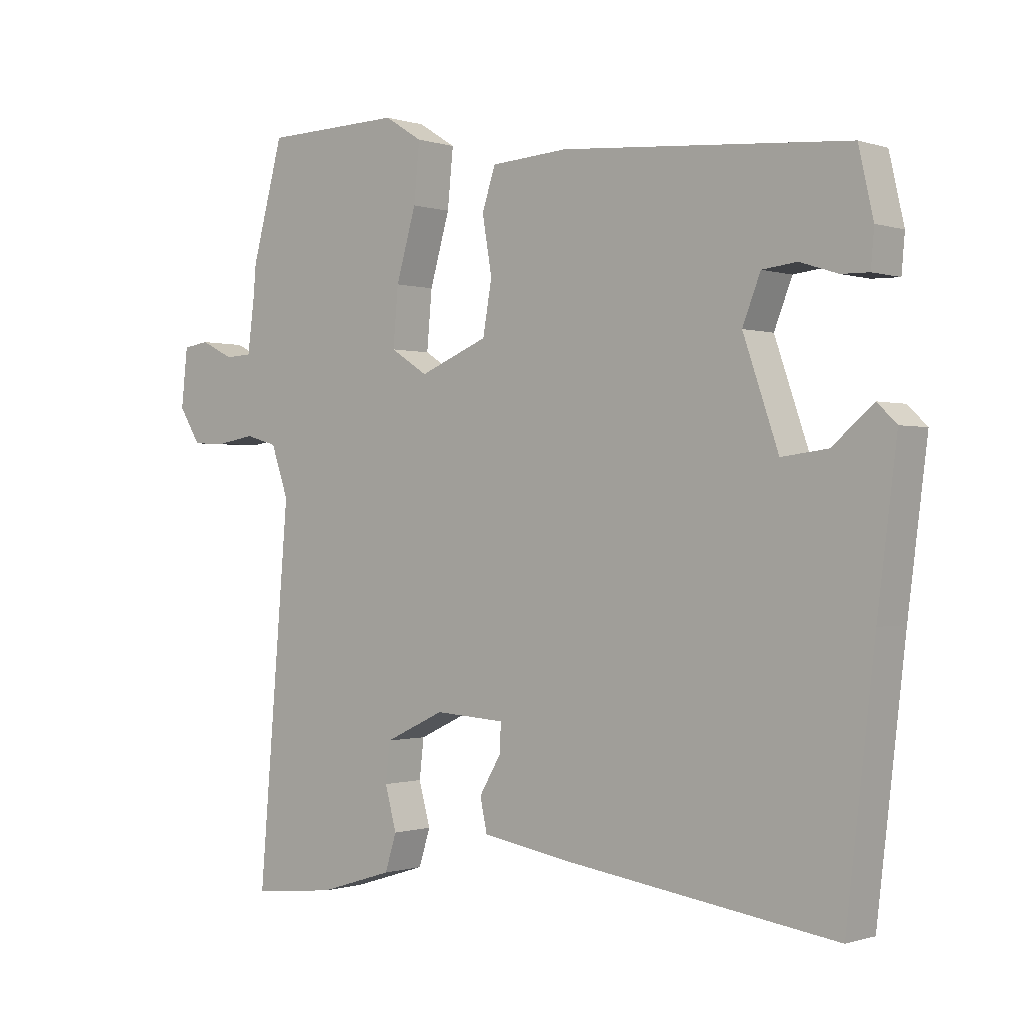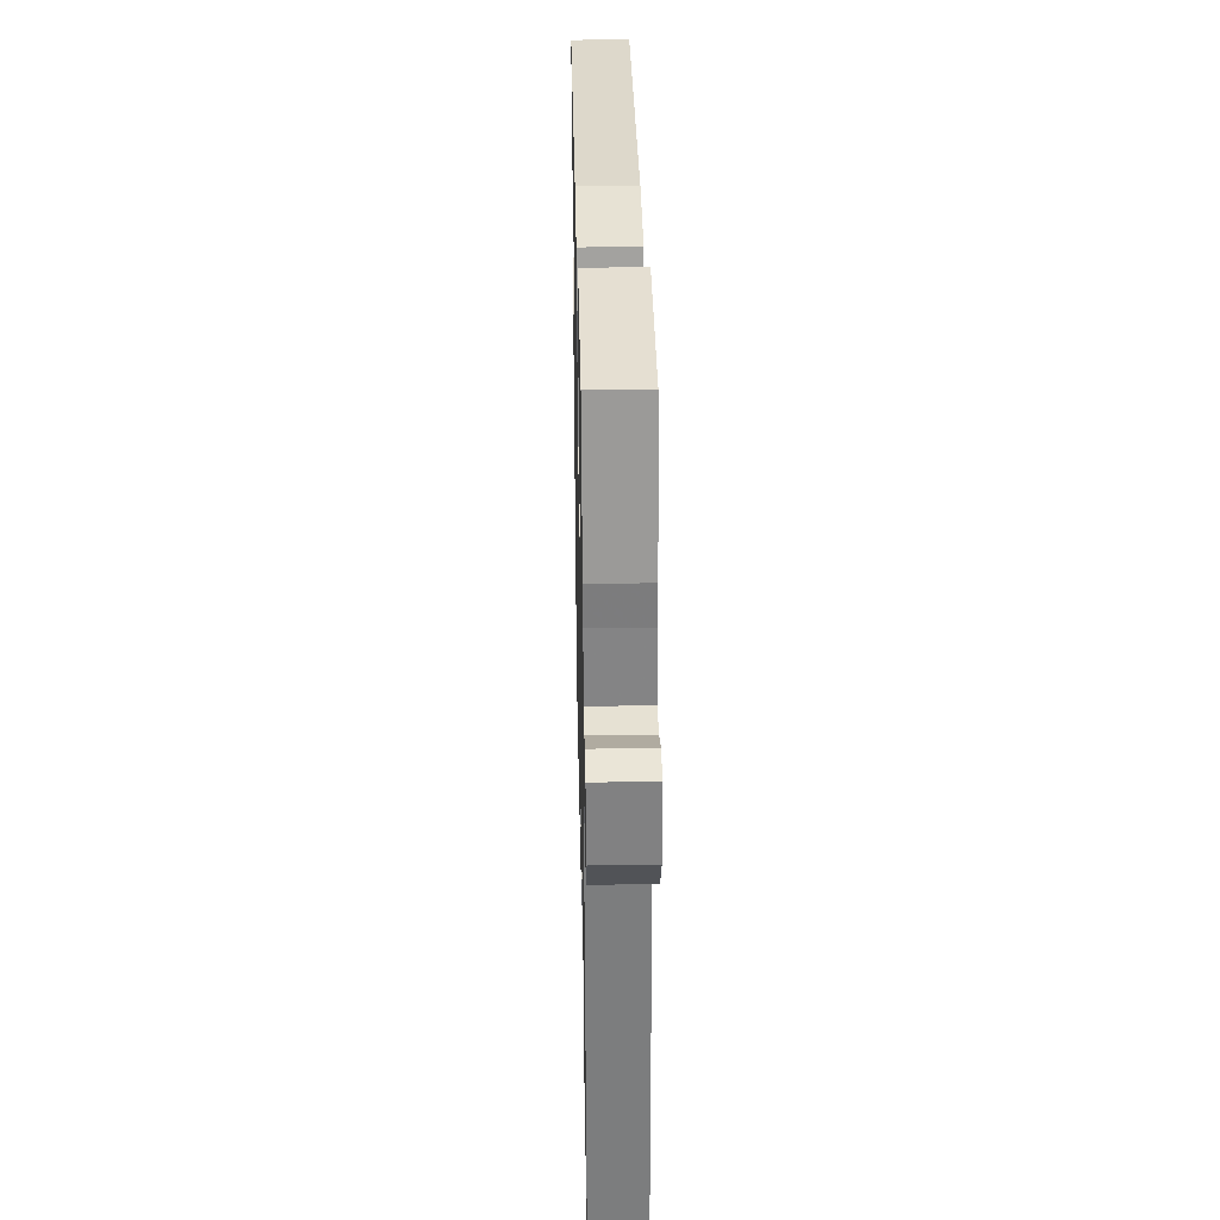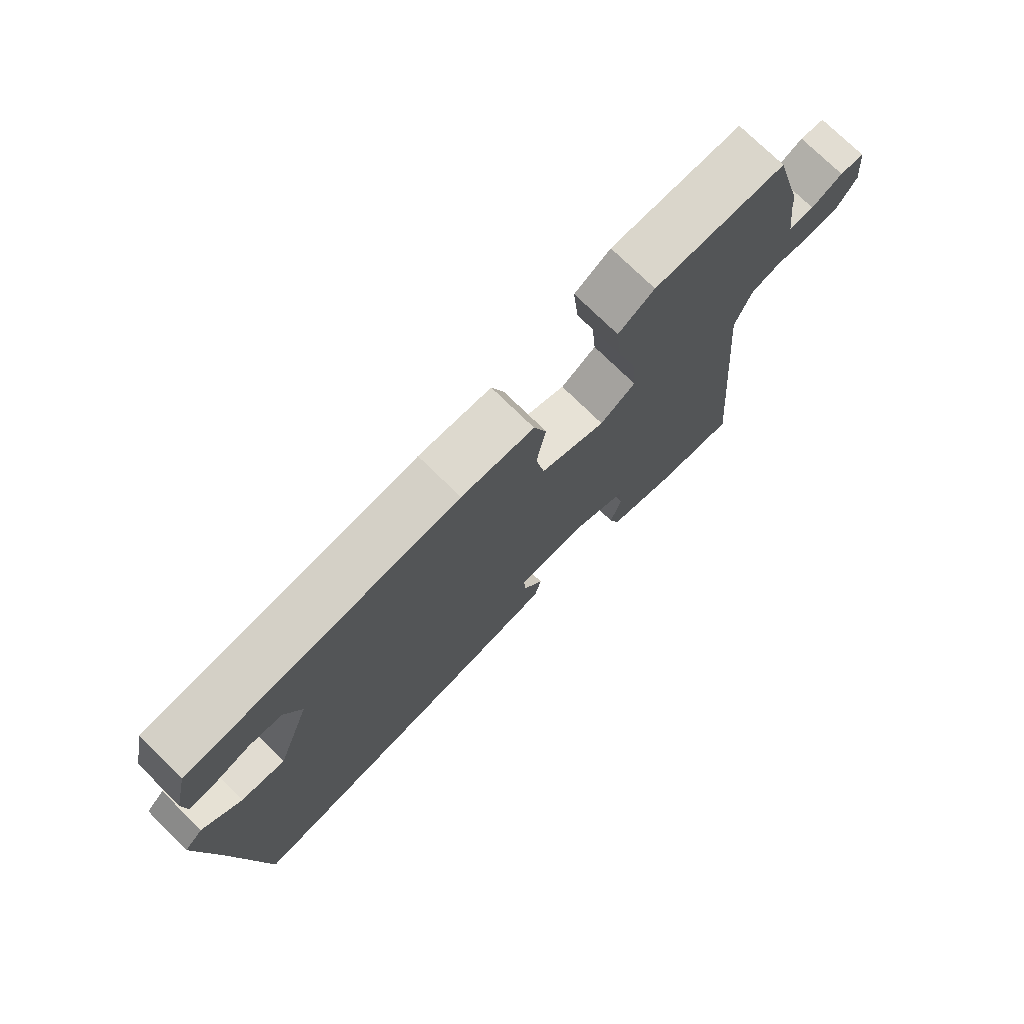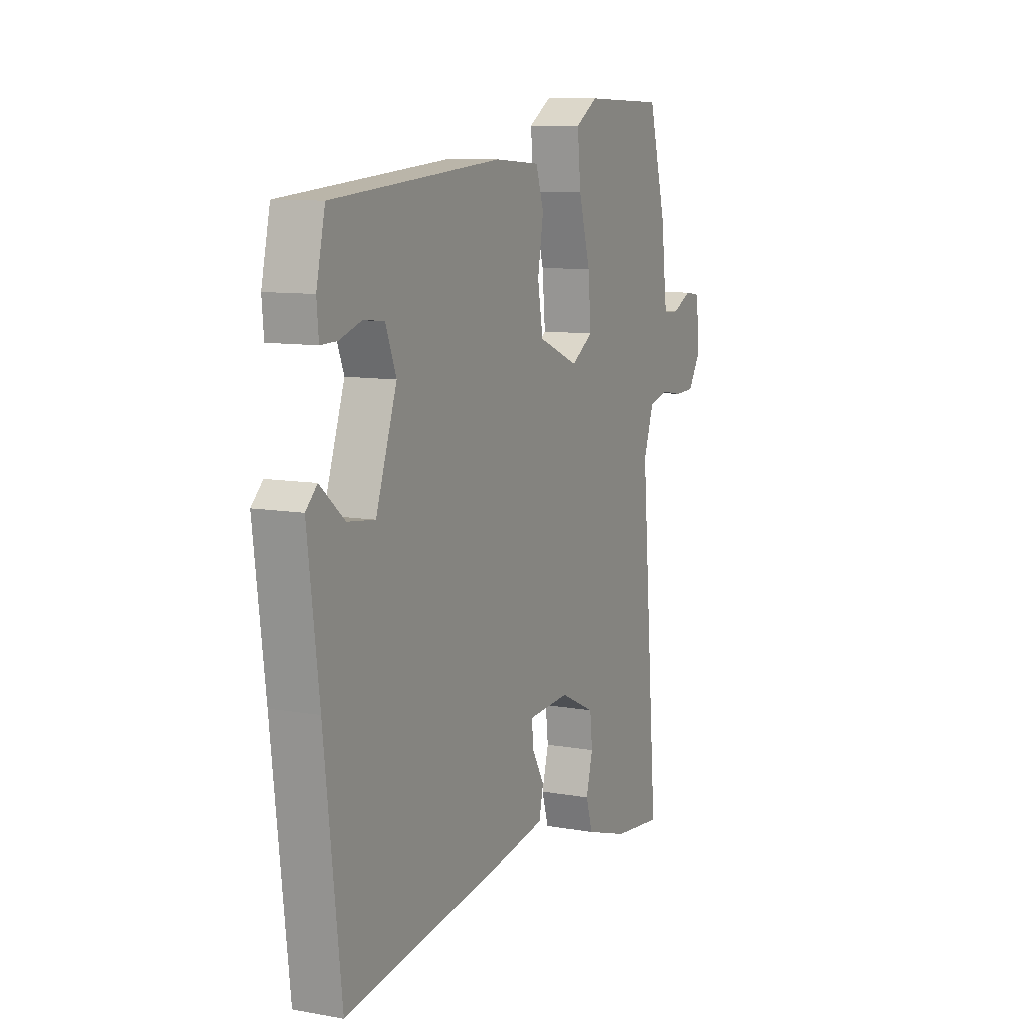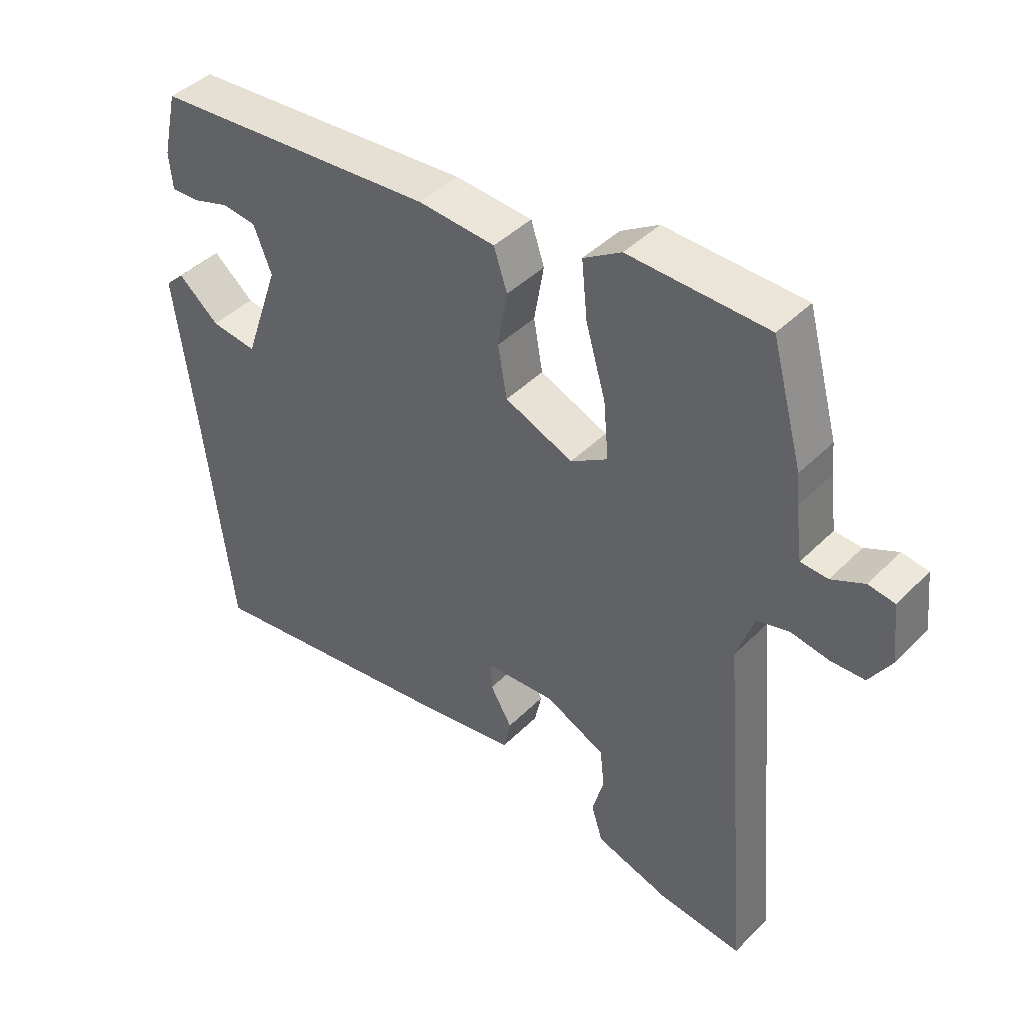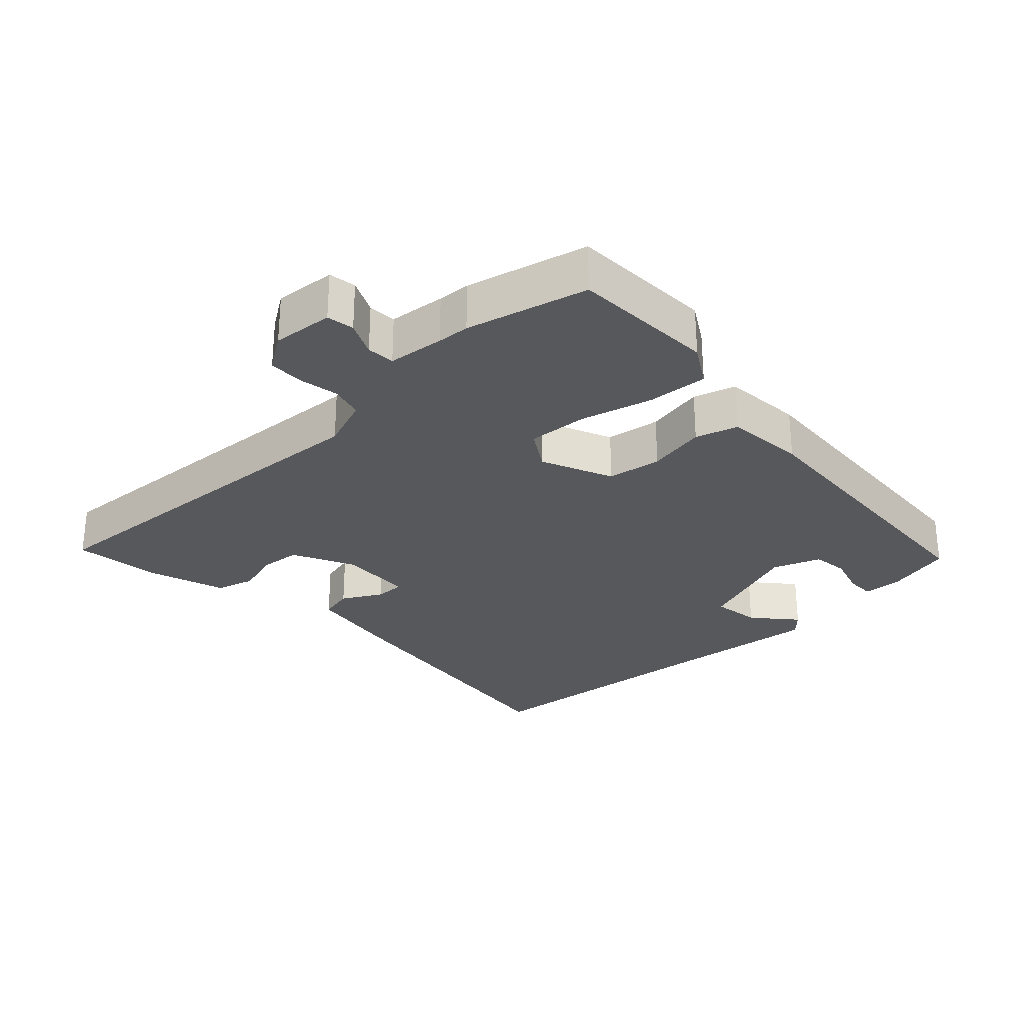
<metadata>
{"format":"obj","ext":"obj","renderer":"f3d","projection":"perspective","resolution":1024,"background":"white","views":[{"elev":-0.5,"azim":40.1,"up":"+Z"},{"elev":36.0,"azim":-91.2,"up":"+Z"},{"elev":75.0,"azim":134.5,"up":"+Z"},{"elev":9.7,"azim":114.8,"up":"+Z"},{"elev":43.0,"azim":-139.4,"up":"+Z"},{"elev":-28.5,"azim":-45.6,"up":"+Y"}]}
</metadata>
<code>
v 0.471 0.07 -0.522
v 0.044 0.07 -0.461
v -0.091 0.07 -0.438
v -0.102 0.07 -0.387
v -0.068 0.07 -0.329
v -0.066 0.07 -0.285
v -0.176 0.07 -0.278
v -0.269 0.07 -0.322
v -0.276 0.07 -0.383
v -0.258 0.07 -0.449
v -0.276 0.07 -0.506
v -0.392 0.07 -0.542
v -0.523 0.07 -0.556
v -0.474 0.07 0.017
v -0.501 0.07 0.095
v -0.551 0.07 0.109
v -0.61 0.07 0.099
v -0.663 0.07 0.101
v -0.697 0.07 0.155
v -0.687 0.07 0.246
v -0.646 0.07 0.252
v -0.595 0.07 0.227
v -0.553 0.07 0.229
v -0.542 0.07 0.313
v -0.538 0.07 0.361
v -0.489 0.07 0.541
v -0.273 0.07 0.546
v -0.214 0.07 0.509
v -0.223 0.07 0.419
v -0.254 0.07 0.312
v -0.262 0.07 0.222
v -0.204 0.07 0.185
v -0.097 0.07 0.229
v -0.083 0.07 0.31
v -0.098 0.07 0.398
v -0.077 0.07 0.461
v 0.043 0.07 0.469
v 0.49 0.07 0.433
v 0.513 0.07 0.332
v 0.508 0.07 0.275
v 0.465 0.07 0.276
v 0.406 0.07 0.295
v 0.352 0.07 0.289
v 0.324 0.07 0.218
v 0.379 0.07 0.059
v 0.451 0.07 0.068
v 0.515 0.07 0.122
v 0.545 0.07 0.093
v 0.515 0.07 -0.144
v 0.471 0 -0.522
v 0.044 0 -0.461
v -0.091 0 -0.438
v -0.102 0 -0.387
v -0.068 0 -0.329
v -0.066 0 -0.285
v -0.176 0 -0.278
v -0.269 0 -0.322
v -0.276 0 -0.383
v -0.258 0 -0.449
v -0.276 0 -0.506
v -0.392 0 -0.542
v -0.523 0 -0.556
v -0.474 0 0.017
v -0.501 0 0.095
v -0.551 0 0.109
v -0.61 0 0.099
v -0.663 0 0.101
v -0.697 0 0.155
v -0.687 0 0.246
v -0.646 0 0.252
v -0.595 0 0.227
v -0.553 0 0.229
v -0.542 0 0.313
v -0.538 0 0.361
v -0.489 0 0.541
v -0.273 0 0.546
v -0.214 0 0.509
v -0.223 0 0.419
v -0.254 0 0.312
v -0.262 0 0.222
v -0.204 0 0.185
v -0.097 0 0.229
v -0.083 0 0.31
v -0.098 0 0.398
v -0.077 0 0.461
v 0.043 0 0.469
v 0.49 0 0.433
v 0.513 0 0.332
v 0.508 0 0.275
v 0.465 0 0.276
v 0.406 0 0.295
v 0.352 0 0.289
v 0.324 0 0.218
v 0.379 0 0.059
v 0.451 0 0.068
v 0.515 0 0.122
v 0.545 0 0.093
v 0.515 0 -0.144
f 46 47 48 49
f 45 46 49 1
f 44 45 1 2
f 43 44 2 3
f 39 40 41 42
f 39 42 43
f 38 39 43
f 37 38 43
f 34 35 36 37
f 33 34 37 43
f 32 33 43
f 27 28 29 30
f 27 30 31
f 24 25 26 27
f 23 24 27 31
f 22 23 31 32
f 20 21 22
f 19 20 22
f 16 17 18 19
f 15 16 19 22
f 11 12 13 14
f 9 10 11 14
f 8 9 14 15
f 7 8 15
f 6 7 15 22
f 43 3 4 5
f 43 5 6
f 32 43 6
f 6 22 32
f 98 97 96 95
f 50 98 95 94
f 51 50 94 93
f 52 51 93 92
f 91 90 89 88
f 92 91 88
f 92 88 87
f 92 87 86
f 86 85 84 83
f 92 86 83 82
f 92 82 81
f 79 78 77 76
f 80 79 76
f 76 75 74 73
f 80 76 73 72
f 81 80 72 71
f 71 70 69
f 71 69 68
f 68 67 66 65
f 71 68 65 64
f 63 62 61 60
f 63 60 59 58
f 64 63 58 57
f 64 57 56
f 71 64 56 55
f 54 53 52 92
f 55 54 92
f 55 92 81
f 81 71 55
f 1 50 51 2
f 2 51 52 3
f 3 52 53 4
f 4 53 54 5
f 5 54 55 6
f 6 55 56 7
f 7 56 57 8
f 8 57 58 9
f 9 58 59 10
f 10 59 60 11
f 11 60 61 12
f 12 61 62 13
f 13 62 63 14
f 14 63 64 15
f 15 64 65 16
f 16 65 66 17
f 17 66 67 18
f 18 67 68 19
f 19 68 69 20
f 20 69 70 21
f 21 70 71 22
f 22 71 72 23
f 23 72 73 24
f 24 73 74 25
f 25 74 75 26
f 26 75 76 27
f 27 76 77 28
f 28 77 78 29
f 29 78 79 30
f 30 79 80 31
f 31 80 81 32
f 32 81 82 33
f 33 82 83 34
f 34 83 84 35
f 35 84 85 36
f 36 85 86 37
f 37 86 87 38
f 38 87 88 39
f 39 88 89 40
f 40 89 90 41
f 41 90 91 42
f 42 91 92 43
f 43 92 93 44
f 44 93 94 45
f 45 94 95 46
f 46 95 96 47
f 47 96 97 48
f 48 97 98 49
f 49 98 50 1

</code>
